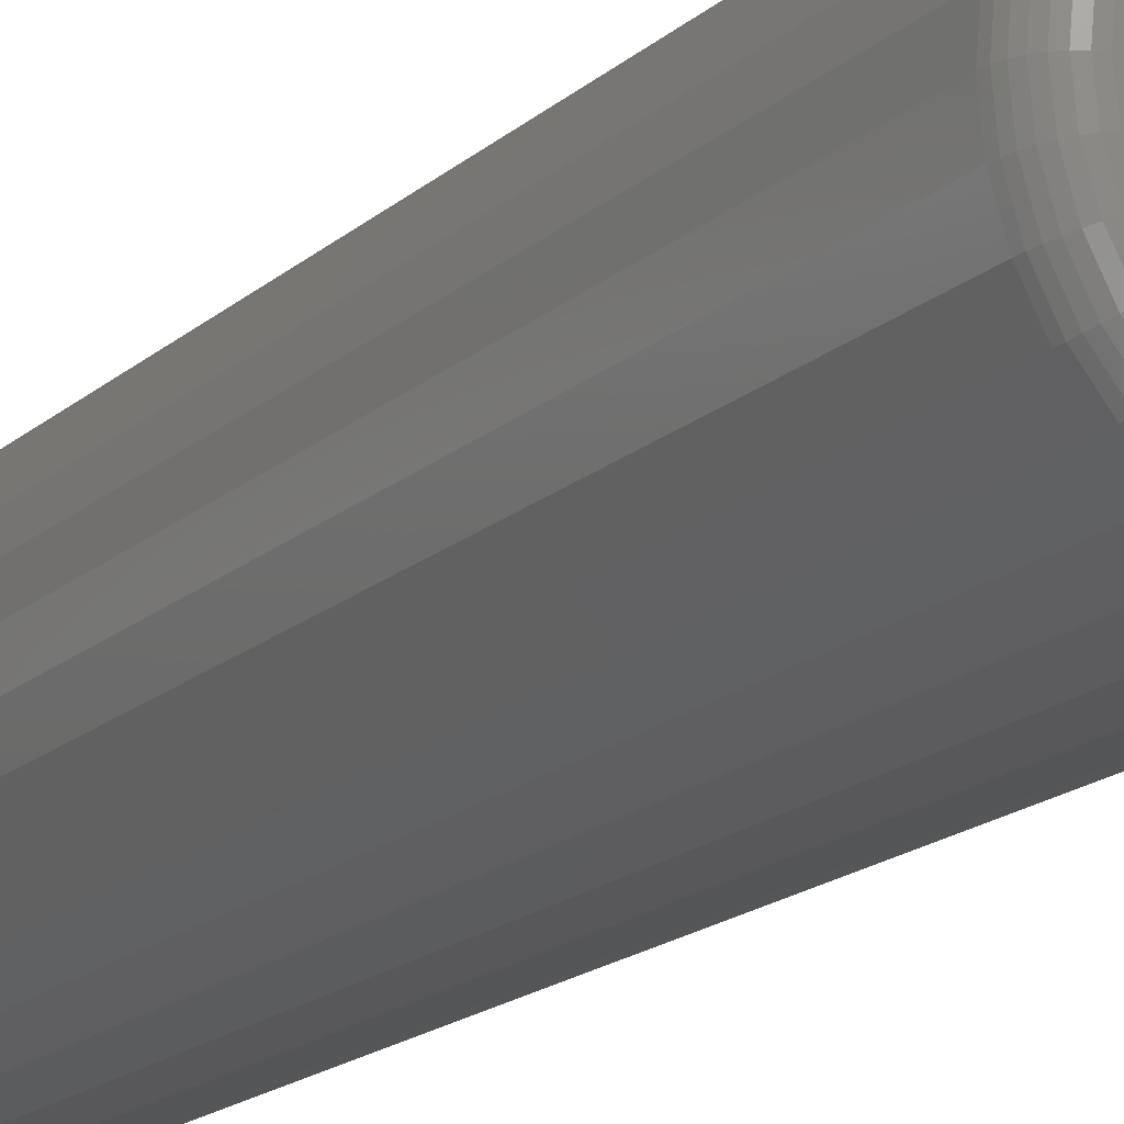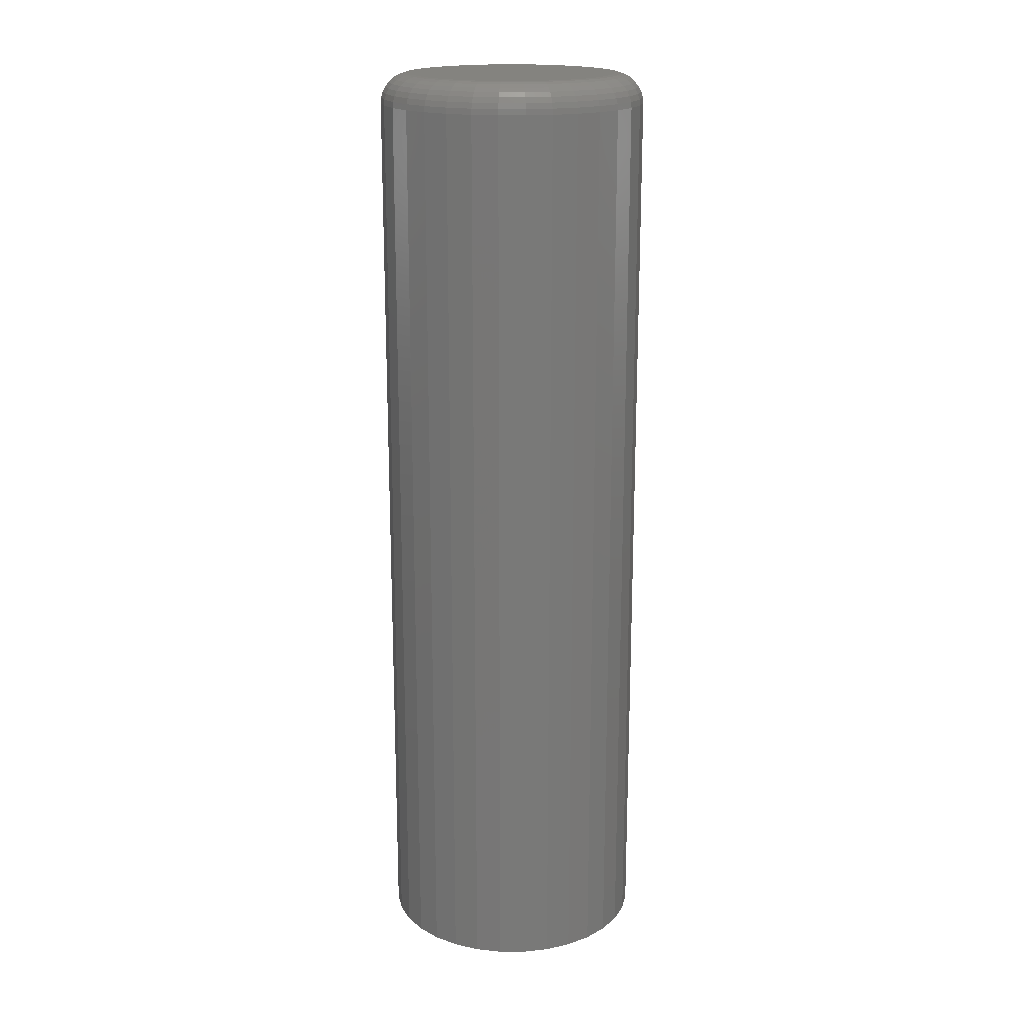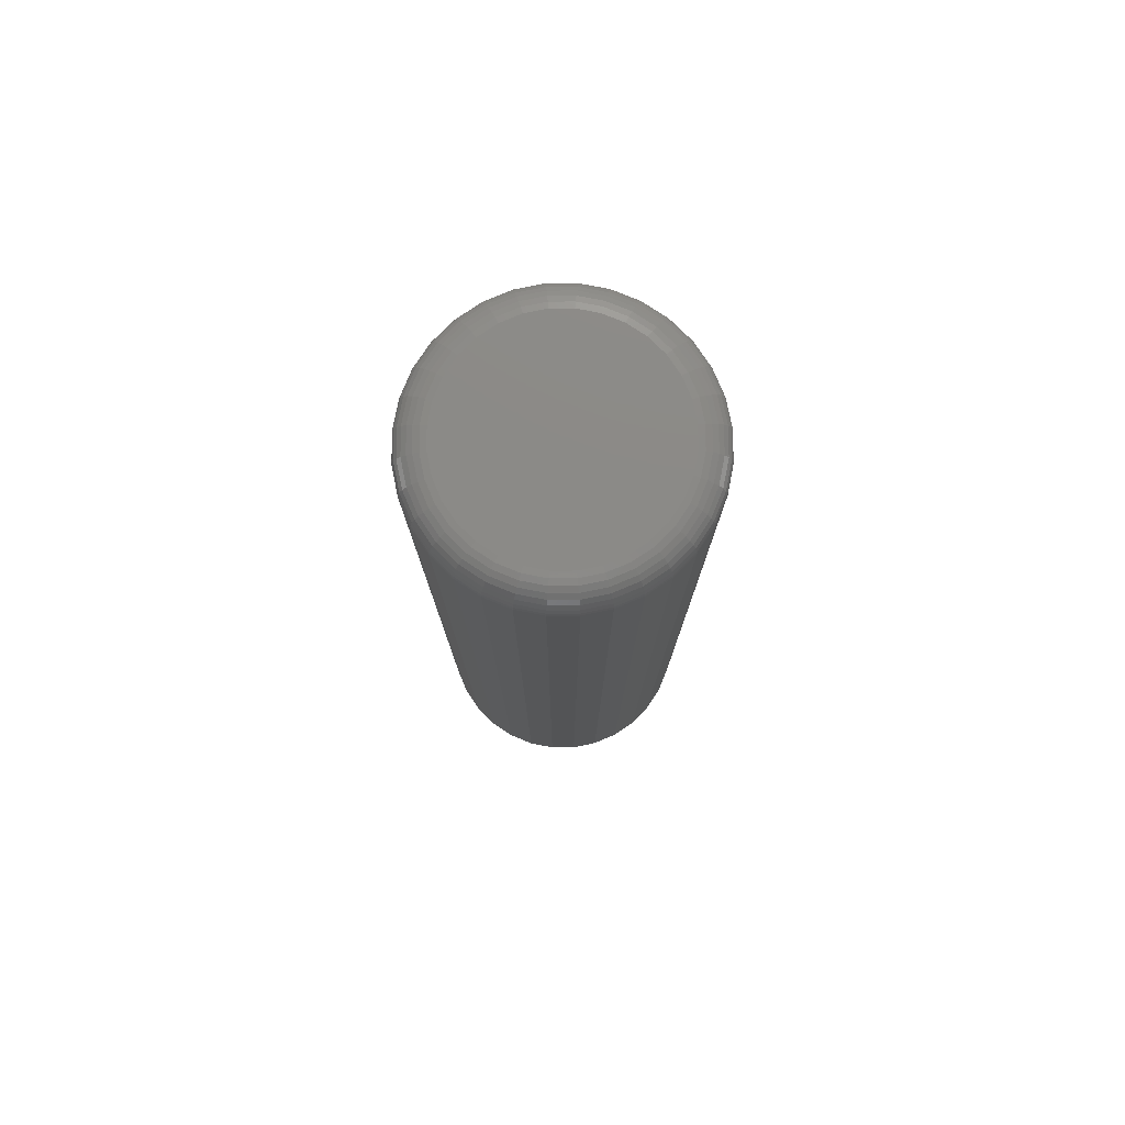
<metadata>
{"format":"stl","ext":"stl","renderer":"f3d","projection":"perspective","resolution":1024,"background":"white","views":[{"elev":-17.0,"azim":-30.7,"up":"+Y"},{"elev":18.4,"azim":-129.4,"up":"+Z"},{"elev":78.3,"azim":-163.4,"up":"+Z"}]}
</metadata>
<code>
# stl→obj: 320 verts, 636 faces
v -0.0112 0.08154 0.75
v 0.02124 0.08154 0.75
v 0.005016 0.08314 0.75
v -0.0268 0.07681 0.75
v 0.03683 0.07681 0.75
v -0.04117 0.06913 0.75
v 0.05121 0.06913 0.75
v -0.05377 0.05879 0.75
v 0.06381 0.05879 0.75
v 0.06381 -0.05879 0.75
v -0.04117 -0.06913 0.75
v 0.05121 -0.06913 0.75
v -0.0268 -0.07681 0.75
v 0.03683 -0.07681 0.75
v -0.0112 -0.08154 0.75
v 0.02124 -0.08154 0.75
v 0.005016 -0.08314 0.75
v 0.07415 0.04619 0.75
v -0.06411 0.04619 0.75
v 0.08183 0.03182 0.75
v -0.0718 0.03182 0.75
v 0.08656 0.01622 0.75
v -0.07653 0.01622 0.75
v 0.08816 -2.327e-17 0.75
v -0.07812 -2.965e-17 0.75
v 0.08656 -0.01622 0.75
v -0.07653 -0.01622 0.75
v 0.08183 -0.03182 0.75
v -0.0718 -0.03182 0.75
v 0.07415 -0.04619 0.75
v -0.06411 -0.04619 0.75
v -0.05377 -0.05879 0.75
v 0.1116 0 0
v 0.1116 -1.208e-16 0.7266
v 0.1095 -0.02079 0
v 0.1095 -0.02079 0.7266
v 0.1035 -0.04079 0
v 0.1035 -0.04079 0.7266
v 0.09363 -0.05921 0
v 0.09363 -0.05921 0.7266
v 0.08038 -0.07536 0
v 0.08038 -0.07536 0.7266
v 0.06423 -0.08862 0
v 0.06423 -0.08862 0.7266
v 0.0458 -0.09847 0
v 0.0458 -0.09847 0.7266
v 0.02581 -0.1045 0
v 0.02581 -0.1045 0.7266
v 0.005016 -0.1066 0
v 0.005016 -0.1066 0.7266
v -0.01578 -0.1045 0
v -0.01578 -0.1045 0.7266
v -0.03577 -0.09847 0
v -0.03577 -0.09847 0.7266
v -0.0542 -0.08862 0
v -0.0542 -0.08862 0.7266
v -0.07035 -0.07536 0
v -0.07035 -0.07536 0.7266
v -0.0836 -0.05921 0
v -0.0836 -0.05921 0.7266
v -0.09345 -0.04079 0
v -0.09345 -0.04079 0.7266
v -0.09951 -0.02079 0
v -0.09951 -0.02079 0.7266
v -0.1016 1.305e-17 0
v -0.1016 -3.428e-17 0.7266
v -0.09951 0.02079 0
v -0.09951 0.02079 0.7266
v -0.09345 0.04079 0
v -0.09345 0.04079 0.7266
v -0.0836 0.05921 0
v -0.0836 0.05921 0.7266
v -0.07035 0.07536 0
v -0.07035 0.07536 0.7266
v -0.0542 0.08862 0
v -0.0542 0.08862 0.7266
v -0.03577 0.09847 0
v -0.03577 0.09847 0.7266
v -0.01578 0.1045 0
v -0.01578 0.1045 0.7266
v 0.005016 0.1066 0
v 0.005016 0.1066 0.7266
v 0.02581 0.1045 0
v 0.02581 0.1045 0.7266
v 0.0458 0.09847 0
v 0.0458 0.09847 0.7266
v 0.06423 0.08862 0
v 0.06423 0.08862 0.7266
v 0.08038 0.07536 0
v 0.08038 0.07536 0.7266
v 0.09363 0.05921 0
v 0.09363 0.05921 0.7266
v 0.1035 0.04079 0
v 0.1035 0.04079 0.7266
v 0.1095 0.02079 0
v 0.1095 0.02079 0.7266
v -0.0827 2.082e-17 0.7495
v -0.08101 0.01711 0.7495
v -0.08709 2.082e-17 0.7482
v -0.08532 0.01797 0.7482
v -0.09115 2.082e-17 0.7461
v -0.0893 0.01876 0.7461
v -0.0947 2.082e-17 0.7431
v -0.09278 0.01945 0.7431
v -0.09761 2.082e-17 0.7396
v -0.09564 0.02002 0.7396
v -0.09978 2.082e-17 0.7355
v -0.09776 0.02044 0.7355
v -0.1011 2.776e-17 0.7311
v -0.09907 0.0207 0.7311
v 0.09104 0.01711 0.7495
v 0.09273 -9.714e-17 0.7495
v 0.09536 0.01797 0.7482
v 0.09713 -9.714e-17 0.7482
v 0.09933 0.01876 0.7461
v 0.1012 -1.041e-16 0.7461
v 0.1028 0.01945 0.7431
v 0.1047 -1.18e-16 0.7431
v 0.1057 0.02002 0.7396
v 0.1076 -1.11e-16 0.7396
v 0.1078 0.02044 0.7355
v 0.1098 -1.11e-16 0.7355
v 0.1091 0.0207 0.7311
v 0.1111 -1.249e-16 0.7311
v 0.08605 0.03357 0.7495
v 0.09012 0.03525 0.7482
v 0.09386 0.0368 0.7461
v 0.09714 0.03816 0.7431
v 0.09983 0.03927 0.7396
v 0.1018 0.0401 0.7355
v 0.1031 0.04061 0.7311
v 0.07795 0.04873 0.7495
v 0.0816 0.05117 0.7482
v 0.08497 0.05343 0.7461
v 0.08793 0.0554 0.7431
v 0.09035 0.05702 0.7396
v 0.09215 0.05822 0.7355
v 0.09326 0.05896 0.7311
v 0.06704 0.06202 0.7495
v 0.07015 0.06513 0.7482
v 0.07301 0.068 0.7461
v 0.07553 0.07051 0.7431
v 0.07759 0.07257 0.7396
v 0.07912 0.0741 0.7355
v 0.08006 0.07504 0.7311
v 0.05375 0.07293 0.7495
v 0.05619 0.07659 0.7482
v 0.05844 0.07996 0.7461
v 0.06041 0.08291 0.7431
v 0.06203 0.08533 0.7396
v 0.06324 0.08713 0.7355
v 0.06398 0.08824 0.7311
v 0.03858 0.08104 0.7495
v 0.04027 0.0851 0.7482
v 0.04182 0.08884 0.7461
v 0.04318 0.09212 0.7431
v 0.04429 0.09482 0.7396
v 0.04512 0.09682 0.7355
v 0.04563 0.09805 0.7311
v 0.02213 0.08603 0.7495
v 0.02299 0.09034 0.7482
v 0.02378 0.09431 0.7461
v 0.02447 0.0978 0.7431
v 0.02504 0.1007 0.7396
v 0.02546 0.1028 0.7355
v 0.02572 0.1041 0.7311
v 0.005016 0.08771 0.7495
v 0.005016 0.09211 0.7482
v 0.005016 0.09616 0.7461
v 0.005016 0.09971 0.7431
v 0.005016 0.1026 0.7396
v 0.005016 0.1048 0.7355
v 0.005016 0.1061 0.7311
v -0.0121 0.08603 0.7495
v -0.01295 0.09034 0.7482
v -0.01374 0.09431 0.7461
v -0.01444 0.0978 0.7431
v -0.01501 0.1007 0.7396
v -0.01543 0.1028 0.7355
v -0.01569 0.1041 0.7311
v -0.02855 0.08104 0.7495
v -0.03023 0.0851 0.7482
v -0.03178 0.08884 0.7461
v -0.03314 0.09212 0.7431
v -0.03426 0.09482 0.7396
v -0.03509 0.09682 0.7355
v -0.0356 0.09805 0.7311
v -0.04371 0.07293 0.7495
v -0.04616 0.07659 0.7482
v -0.04841 0.07996 0.7461
v -0.05038 0.08291 0.7431
v -0.052 0.08533 0.7396
v -0.0532 0.08713 0.7355
v -0.05395 0.08824 0.7311
v -0.05701 0.06202 0.7495
v -0.06012 0.06513 0.7482
v -0.06298 0.068 0.7461
v -0.06549 0.07051 0.7431
v -0.06755 0.07257 0.7396
v -0.06908 0.0741 0.7355
v -0.07003 0.07504 0.7311
v -0.06791 0.04873 0.7495
v -0.07157 0.05117 0.7482
v -0.07494 0.05343 0.7461
v -0.07789 0.0554 0.7431
v -0.08032 0.05702 0.7396
v -0.08212 0.05822 0.7355
v -0.08323 0.05896 0.7311
v -0.07602 0.03357 0.7495
v -0.08008 0.03525 0.7482
v -0.08383 0.0368 0.7461
v -0.08711 0.03816 0.7431
v -0.0898 0.03927 0.7396
v -0.0918 0.0401 0.7355
v -0.09303 0.04061 0.7311
v 0.09104 -0.01711 0.7495
v 0.09536 -0.01797 0.7482
v 0.09933 -0.01876 0.7461
v 0.1028 -0.01945 0.7431
v 0.1057 -0.02002 0.7396
v 0.1078 -0.02044 0.7355
v 0.1091 -0.0207 0.7311
v -0.08101 -0.01711 0.7495
v -0.08532 -0.01797 0.7482
v -0.0893 -0.01876 0.7461
v -0.09278 -0.01945 0.7431
v -0.09564 -0.02002 0.7396
v -0.09776 -0.02044 0.7355
v -0.09907 -0.0207 0.7311
v -0.07602 -0.03357 0.7495
v -0.08008 -0.03525 0.7482
v -0.08383 -0.0368 0.7461
v -0.08711 -0.03816 0.7431
v -0.0898 -0.03927 0.7396
v -0.0918 -0.0401 0.7355
v -0.09303 -0.04061 0.7311
v -0.06791 -0.04873 0.7495
v -0.07157 -0.05117 0.7482
v -0.07494 -0.05343 0.7461
v -0.07789 -0.0554 0.7431
v -0.08032 -0.05702 0.7396
v -0.08212 -0.05822 0.7355
v -0.08323 -0.05896 0.7311
v -0.05701 -0.06202 0.7495
v -0.06012 -0.06513 0.7482
v -0.06298 -0.068 0.7461
v -0.06549 -0.07051 0.7431
v -0.06755 -0.07257 0.7396
v -0.06908 -0.0741 0.7355
v -0.07003 -0.07504 0.7311
v -0.04371 -0.07293 0.7495
v -0.04616 -0.07659 0.7482
v -0.04841 -0.07996 0.7461
v -0.05038 -0.08291 0.7431
v -0.052 -0.08533 0.7396
v -0.0532 -0.08713 0.7355
v -0.05395 -0.08824 0.7311
v -0.02855 -0.08104 0.7495
v -0.03023 -0.0851 0.7482
v -0.03178 -0.08884 0.7461
v -0.03314 -0.09212 0.7431
v -0.03426 -0.09482 0.7396
v -0.03509 -0.09682 0.7355
v -0.0356 -0.09805 0.7311
v -0.0121 -0.08603 0.7495
v -0.01295 -0.09034 0.7482
v -0.01374 -0.09431 0.7461
v -0.01444 -0.0978 0.7431
v -0.01501 -0.1007 0.7396
v -0.01543 -0.1028 0.7355
v -0.01569 -0.1041 0.7311
v 0.005016 -0.08771 0.7495
v 0.005016 -0.09211 0.7482
v 0.005016 -0.09616 0.7461
v 0.005016 -0.09971 0.7431
v 0.005016 -0.1026 0.7396
v 0.005016 -0.1048 0.7355
v 0.005016 -0.1061 0.7311
v 0.02213 -0.08603 0.7495
v 0.02299 -0.09034 0.7482
v 0.02378 -0.09431 0.7461
v 0.02447 -0.0978 0.7431
v 0.02504 -0.1007 0.7396
v 0.02546 -0.1028 0.7355
v 0.02572 -0.1041 0.7311
v 0.03858 -0.08104 0.7495
v 0.04027 -0.0851 0.7482
v 0.04182 -0.08884 0.7461
v 0.04318 -0.09212 0.7431
v 0.04429 -0.09482 0.7396
v 0.04512 -0.09682 0.7355
v 0.04563 -0.09805 0.7311
v 0.05375 -0.07293 0.7495
v 0.05619 -0.07659 0.7482
v 0.05844 -0.07996 0.7461
v 0.06041 -0.08291 0.7431
v 0.06203 -0.08533 0.7396
v 0.06324 -0.08713 0.7355
v 0.06398 -0.08824 0.7311
v 0.06704 -0.06202 0.7495
v 0.07015 -0.06513 0.7482
v 0.07301 -0.068 0.7461
v 0.07553 -0.07051 0.7431
v 0.07759 -0.07257 0.7396
v 0.07912 -0.0741 0.7355
v 0.08006 -0.07504 0.7311
v 0.07795 -0.04873 0.7495
v 0.0816 -0.05117 0.7482
v 0.08497 -0.05343 0.7461
v 0.08793 -0.0554 0.7431
v 0.09035 -0.05702 0.7396
v 0.09215 -0.05822 0.7355
v 0.09326 -0.05896 0.7311
v 0.08605 -0.03357 0.7495
v 0.09012 -0.03525 0.7482
v 0.09386 -0.0368 0.7461
v 0.09714 -0.03816 0.7431
v 0.09983 -0.03927 0.7396
v 0.1018 -0.0401 0.7355
v 0.1031 -0.04061 0.7311
f 1 2 3
f 2 1 4
f 2 4 5
f 5 4 6
f 5 6 7
f 7 6 8
f 7 8 9
f 10 11 12
f 12 11 13
f 12 13 14
f 14 13 15
f 14 15 16
f 16 15 17
f 9 8 18
f 18 8 19
f 18 19 20
f 20 19 21
f 20 21 22
f 22 21 23
f 22 23 24
f 24 23 25
f 24 25 26
f 26 25 27
f 26 27 28
f 28 27 29
f 28 29 30
f 30 29 31
f 30 31 10
f 10 31 32
f 10 32 11
f 33 34 35
f 35 34 36
f 35 36 37
f 37 36 38
f 37 38 39
f 39 38 40
f 39 40 41
f 41 40 42
f 41 42 43
f 43 42 44
f 43 44 45
f 45 44 46
f 45 46 47
f 47 46 48
f 47 48 49
f 49 48 50
f 49 50 51
f 51 50 52
f 51 52 53
f 53 52 54
f 53 54 55
f 55 54 56
f 55 56 57
f 57 56 58
f 57 58 59
f 59 58 60
f 59 60 61
f 61 60 62
f 61 62 63
f 63 62 64
f 63 64 65
f 65 64 66
f 65 66 67
f 67 66 68
f 67 68 69
f 69 68 70
f 69 70 71
f 71 70 72
f 71 72 73
f 73 72 74
f 73 74 75
f 75 74 76
f 75 76 77
f 77 76 78
f 77 78 79
f 79 78 80
f 79 80 81
f 81 80 82
f 81 82 83
f 83 82 84
f 83 84 85
f 85 84 86
f 85 86 87
f 87 86 88
f 87 88 89
f 89 88 90
f 89 90 91
f 91 90 92
f 91 92 93
f 93 92 94
f 93 94 95
f 95 94 96
f 95 96 33
f 33 96 34
f 25 23 97
f 97 23 98
f 97 98 99
f 99 98 100
f 99 100 101
f 101 100 102
f 101 102 103
f 103 102 104
f 103 104 105
f 105 104 106
f 105 106 107
f 107 106 108
f 107 108 109
f 109 108 110
f 109 110 66
f 66 110 68
f 22 24 111
f 111 24 112
f 111 112 113
f 113 112 114
f 113 114 115
f 115 114 116
f 115 116 117
f 117 116 118
f 117 118 119
f 119 118 120
f 119 120 121
f 121 120 122
f 121 122 123
f 123 122 124
f 123 124 96
f 96 124 34
f 20 22 125
f 125 22 111
f 125 111 126
f 126 111 113
f 126 113 127
f 127 113 115
f 127 115 128
f 128 115 117
f 128 117 129
f 129 117 119
f 129 119 130
f 130 119 121
f 130 121 131
f 131 121 123
f 131 123 94
f 94 123 96
f 18 20 132
f 132 20 125
f 132 125 133
f 133 125 126
f 133 126 134
f 134 126 127
f 134 127 135
f 135 127 128
f 135 128 136
f 136 128 129
f 136 129 137
f 137 129 130
f 137 130 138
f 138 130 131
f 138 131 92
f 92 131 94
f 9 18 139
f 139 18 132
f 139 132 140
f 140 132 133
f 140 133 141
f 141 133 134
f 141 134 142
f 142 134 135
f 142 135 143
f 143 135 136
f 143 136 144
f 144 136 137
f 144 137 145
f 145 137 138
f 145 138 90
f 90 138 92
f 7 9 146
f 146 9 139
f 146 139 147
f 147 139 140
f 147 140 148
f 148 140 141
f 148 141 149
f 149 141 142
f 149 142 150
f 150 142 143
f 150 143 151
f 151 143 144
f 151 144 152
f 152 144 145
f 152 145 88
f 88 145 90
f 5 7 153
f 153 7 146
f 153 146 154
f 154 146 147
f 154 147 155
f 155 147 148
f 155 148 156
f 156 148 149
f 156 149 157
f 157 149 150
f 157 150 158
f 158 150 151
f 158 151 159
f 159 151 152
f 159 152 86
f 86 152 88
f 2 5 160
f 160 5 153
f 160 153 161
f 161 153 154
f 161 154 162
f 162 154 155
f 162 155 163
f 163 155 156
f 163 156 164
f 164 156 157
f 164 157 165
f 165 157 158
f 165 158 166
f 166 158 159
f 166 159 84
f 84 159 86
f 3 2 167
f 167 2 160
f 167 160 168
f 168 160 161
f 168 161 169
f 169 161 162
f 169 162 170
f 170 162 163
f 170 163 171
f 171 163 164
f 171 164 172
f 172 164 165
f 172 165 173
f 173 165 166
f 173 166 82
f 82 166 84
f 1 3 174
f 174 3 167
f 174 167 175
f 175 167 168
f 175 168 176
f 176 168 169
f 176 169 177
f 177 169 170
f 177 170 178
f 178 170 171
f 178 171 179
f 179 171 172
f 179 172 180
f 180 172 173
f 180 173 80
f 80 173 82
f 4 1 181
f 181 1 174
f 181 174 182
f 182 174 175
f 182 175 183
f 183 175 176
f 183 176 184
f 184 176 177
f 184 177 185
f 185 177 178
f 185 178 186
f 186 178 179
f 186 179 187
f 187 179 180
f 187 180 78
f 78 180 80
f 6 4 188
f 188 4 181
f 188 181 189
f 189 181 182
f 189 182 190
f 190 182 183
f 190 183 191
f 191 183 184
f 191 184 192
f 192 184 185
f 192 185 193
f 193 185 186
f 193 186 194
f 194 186 187
f 194 187 76
f 76 187 78
f 8 6 195
f 195 6 188
f 195 188 196
f 196 188 189
f 196 189 197
f 197 189 190
f 197 190 198
f 198 190 191
f 198 191 199
f 199 191 192
f 199 192 200
f 200 192 193
f 200 193 201
f 201 193 194
f 201 194 74
f 74 194 76
f 19 8 202
f 202 8 195
f 202 195 203
f 203 195 196
f 203 196 204
f 204 196 197
f 204 197 205
f 205 197 198
f 205 198 206
f 206 198 199
f 206 199 207
f 207 199 200
f 207 200 208
f 208 200 201
f 208 201 72
f 72 201 74
f 21 19 209
f 209 19 202
f 209 202 210
f 210 202 203
f 210 203 211
f 211 203 204
f 211 204 212
f 212 204 205
f 212 205 213
f 213 205 206
f 213 206 214
f 214 206 207
f 214 207 215
f 215 207 208
f 215 208 70
f 70 208 72
f 23 21 98
f 98 21 209
f 98 209 100
f 100 209 210
f 100 210 102
f 102 210 211
f 102 211 104
f 104 211 212
f 104 212 106
f 106 212 213
f 106 213 108
f 108 213 214
f 108 214 110
f 110 214 215
f 110 215 68
f 68 215 70
f 24 26 112
f 112 26 216
f 112 216 114
f 114 216 217
f 114 217 116
f 116 217 218
f 116 218 118
f 118 218 219
f 118 219 120
f 120 219 220
f 120 220 122
f 122 220 221
f 122 221 124
f 124 221 222
f 124 222 34
f 34 222 36
f 27 25 223
f 223 25 97
f 223 97 224
f 224 97 99
f 224 99 225
f 225 99 101
f 225 101 226
f 226 101 103
f 226 103 227
f 227 103 105
f 227 105 228
f 228 105 107
f 228 107 229
f 229 107 109
f 229 109 64
f 64 109 66
f 29 27 230
f 230 27 223
f 230 223 231
f 231 223 224
f 231 224 232
f 232 224 225
f 232 225 233
f 233 225 226
f 233 226 234
f 234 226 227
f 234 227 235
f 235 227 228
f 235 228 236
f 236 228 229
f 236 229 62
f 62 229 64
f 31 29 237
f 237 29 230
f 237 230 238
f 238 230 231
f 238 231 239
f 239 231 232
f 239 232 240
f 240 232 233
f 240 233 241
f 241 233 234
f 241 234 242
f 242 234 235
f 242 235 243
f 243 235 236
f 243 236 60
f 60 236 62
f 32 31 244
f 244 31 237
f 244 237 245
f 245 237 238
f 245 238 246
f 246 238 239
f 246 239 247
f 247 239 240
f 247 240 248
f 248 240 241
f 248 241 249
f 249 241 242
f 249 242 250
f 250 242 243
f 250 243 58
f 58 243 60
f 11 32 251
f 251 32 244
f 251 244 252
f 252 244 245
f 252 245 253
f 253 245 246
f 253 246 254
f 254 246 247
f 254 247 255
f 255 247 248
f 255 248 256
f 256 248 249
f 256 249 257
f 257 249 250
f 257 250 56
f 56 250 58
f 13 11 258
f 258 11 251
f 258 251 259
f 259 251 252
f 259 252 260
f 260 252 253
f 260 253 261
f 261 253 254
f 261 254 262
f 262 254 255
f 262 255 263
f 263 255 256
f 263 256 264
f 264 256 257
f 264 257 54
f 54 257 56
f 15 13 265
f 265 13 258
f 265 258 266
f 266 258 259
f 266 259 267
f 267 259 260
f 267 260 268
f 268 260 261
f 268 261 269
f 269 261 262
f 269 262 270
f 270 262 263
f 270 263 271
f 271 263 264
f 271 264 52
f 52 264 54
f 17 15 272
f 272 15 265
f 272 265 273
f 273 265 266
f 273 266 274
f 274 266 267
f 274 267 275
f 275 267 268
f 275 268 276
f 276 268 269
f 276 269 277
f 277 269 270
f 277 270 278
f 278 270 271
f 278 271 50
f 50 271 52
f 16 17 279
f 279 17 272
f 279 272 280
f 280 272 273
f 280 273 281
f 281 273 274
f 281 274 282
f 282 274 275
f 282 275 283
f 283 275 276
f 283 276 284
f 284 276 277
f 284 277 285
f 285 277 278
f 285 278 48
f 48 278 50
f 14 16 286
f 286 16 279
f 286 279 287
f 287 279 280
f 287 280 288
f 288 280 281
f 288 281 289
f 289 281 282
f 289 282 290
f 290 282 283
f 290 283 291
f 291 283 284
f 291 284 292
f 292 284 285
f 292 285 46
f 46 285 48
f 12 14 293
f 293 14 286
f 293 286 294
f 294 286 287
f 294 287 295
f 295 287 288
f 295 288 296
f 296 288 289
f 296 289 297
f 297 289 290
f 297 290 298
f 298 290 291
f 298 291 299
f 299 291 292
f 299 292 44
f 44 292 46
f 10 12 300
f 300 12 293
f 300 293 301
f 301 293 294
f 301 294 302
f 302 294 295
f 302 295 303
f 303 295 296
f 303 296 304
f 304 296 297
f 304 297 305
f 305 297 298
f 305 298 306
f 306 298 299
f 306 299 42
f 42 299 44
f 30 10 307
f 307 10 300
f 307 300 308
f 308 300 301
f 308 301 309
f 309 301 302
f 309 302 310
f 310 302 303
f 310 303 311
f 311 303 304
f 311 304 312
f 312 304 305
f 312 305 313
f 313 305 306
f 313 306 40
f 40 306 42
f 28 30 314
f 314 30 307
f 314 307 315
f 315 307 308
f 315 308 316
f 316 308 309
f 316 309 317
f 317 309 310
f 317 310 318
f 318 310 311
f 318 311 319
f 319 311 312
f 319 312 320
f 320 312 313
f 320 313 38
f 38 313 40
f 26 28 216
f 216 28 314
f 216 314 217
f 217 314 315
f 217 315 218
f 218 315 316
f 218 316 219
f 219 316 317
f 219 317 220
f 220 317 318
f 220 318 221
f 221 318 319
f 221 319 222
f 222 319 320
f 222 320 36
f 36 320 38
f 81 83 79
f 77 79 83
f 85 77 83
f 75 77 85
f 87 75 85
f 45 53 43
f 51 53 45
f 47 51 45
f 49 51 47
f 53 55 43
f 43 55 57
f 43 57 41
f 41 57 59
f 41 59 39
f 39 59 61
f 39 61 37
f 37 61 63
f 37 63 35
f 35 63 65
f 35 65 33
f 33 65 67
f 33 67 95
f 95 67 69
f 95 69 93
f 93 69 71
f 93 71 91
f 91 71 73
f 91 73 89
f 89 73 75
f 89 75 87

</code>
